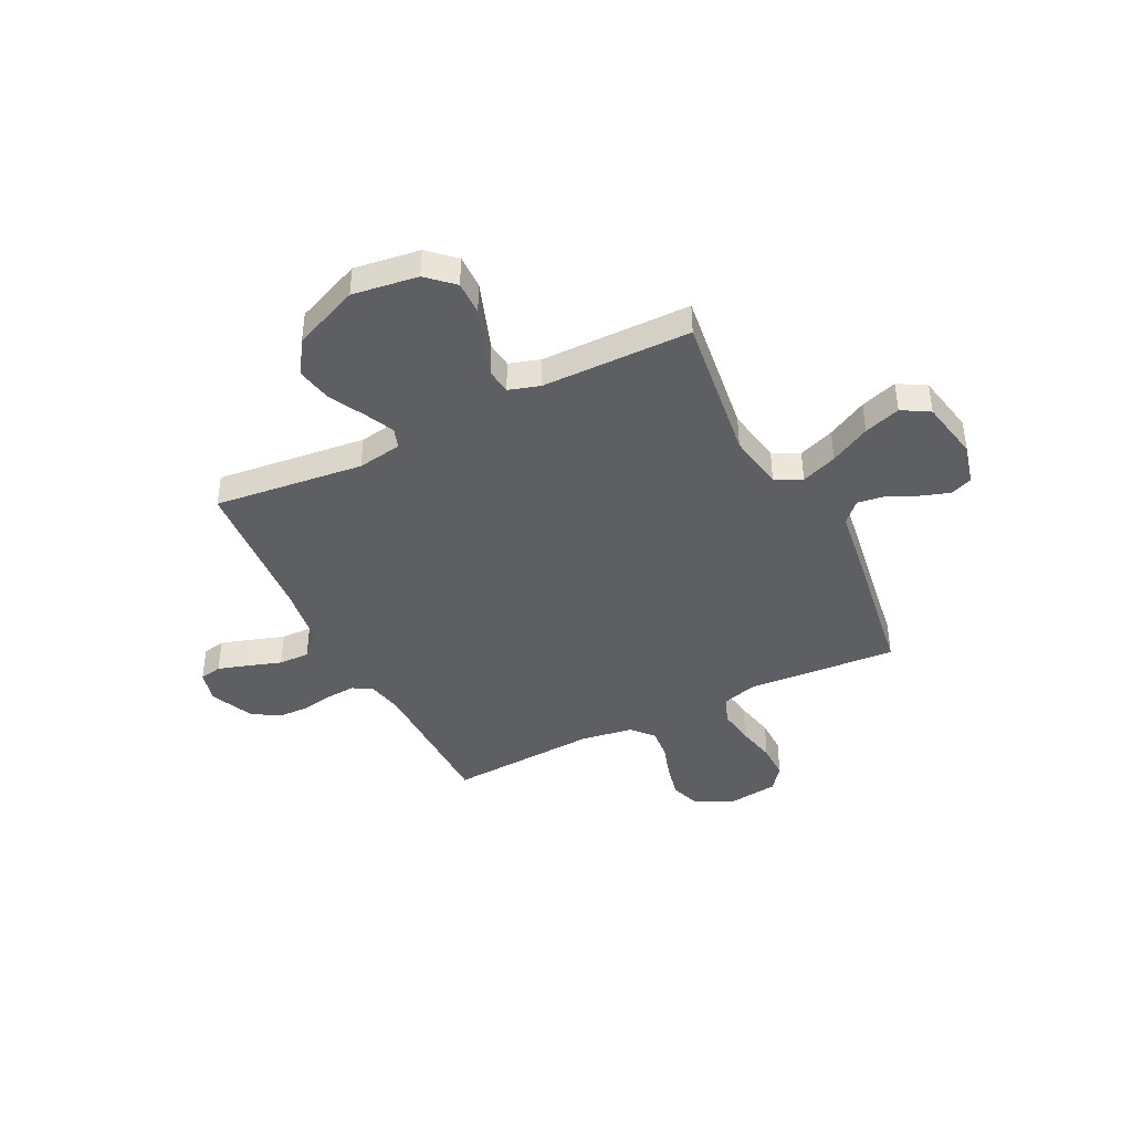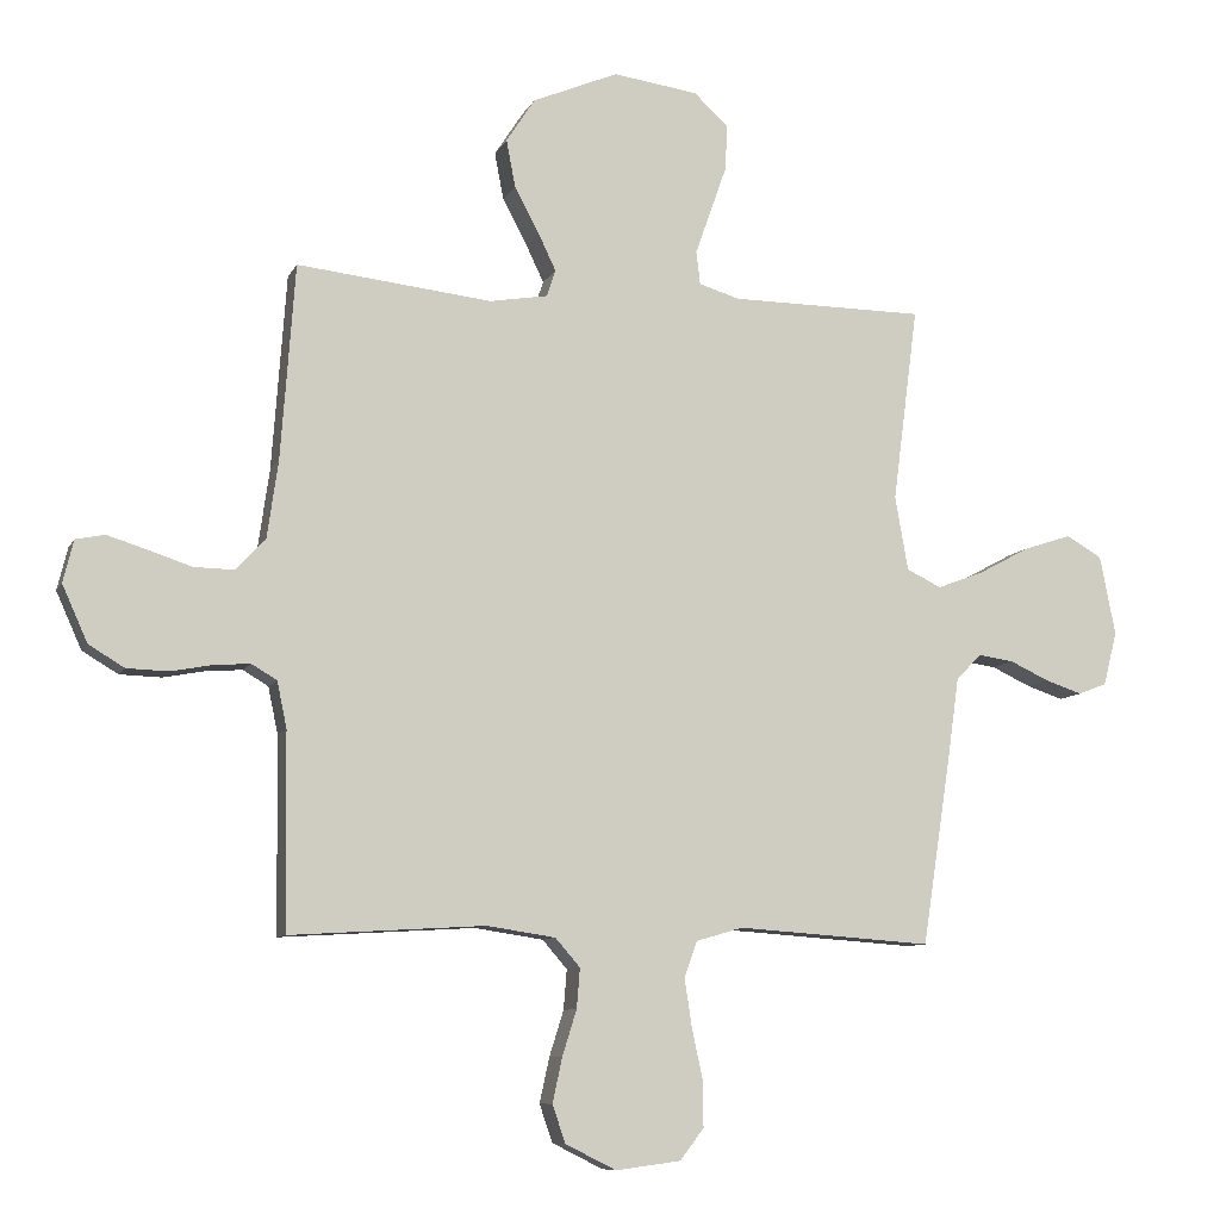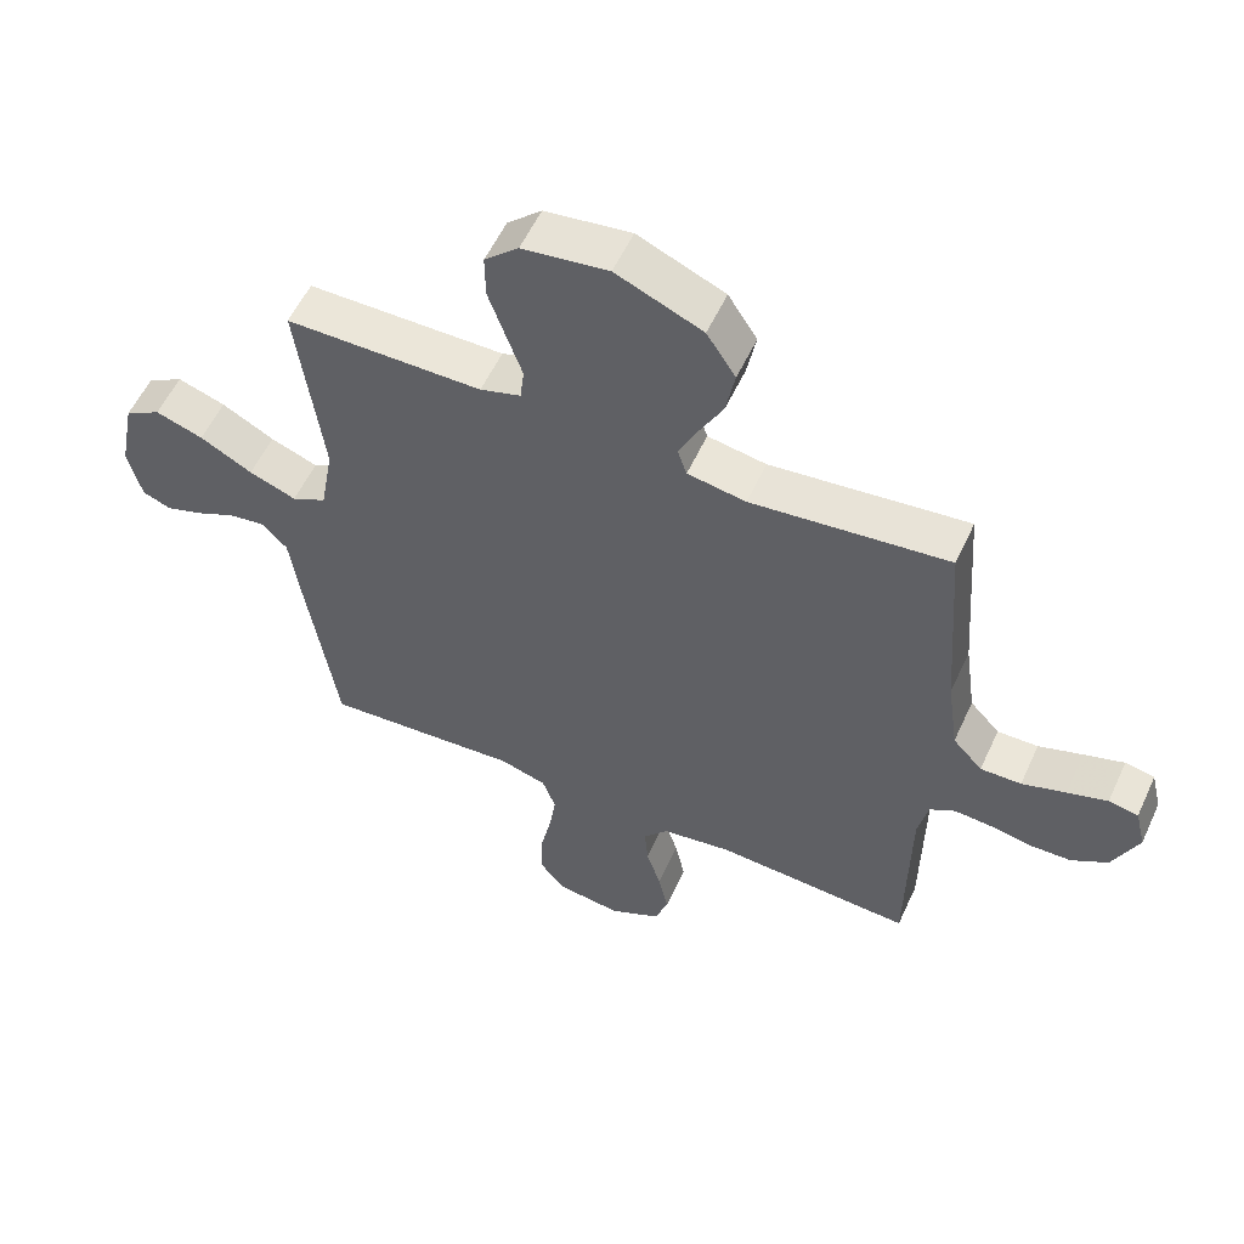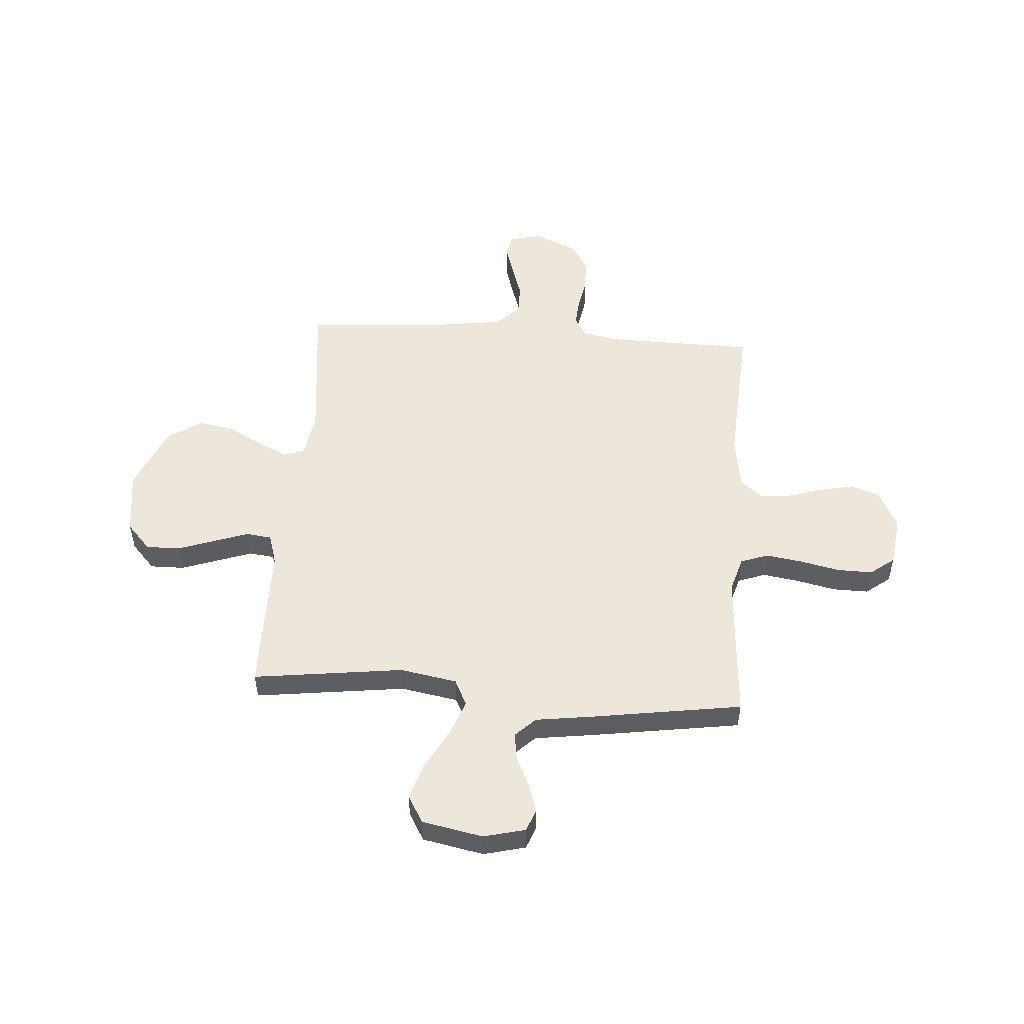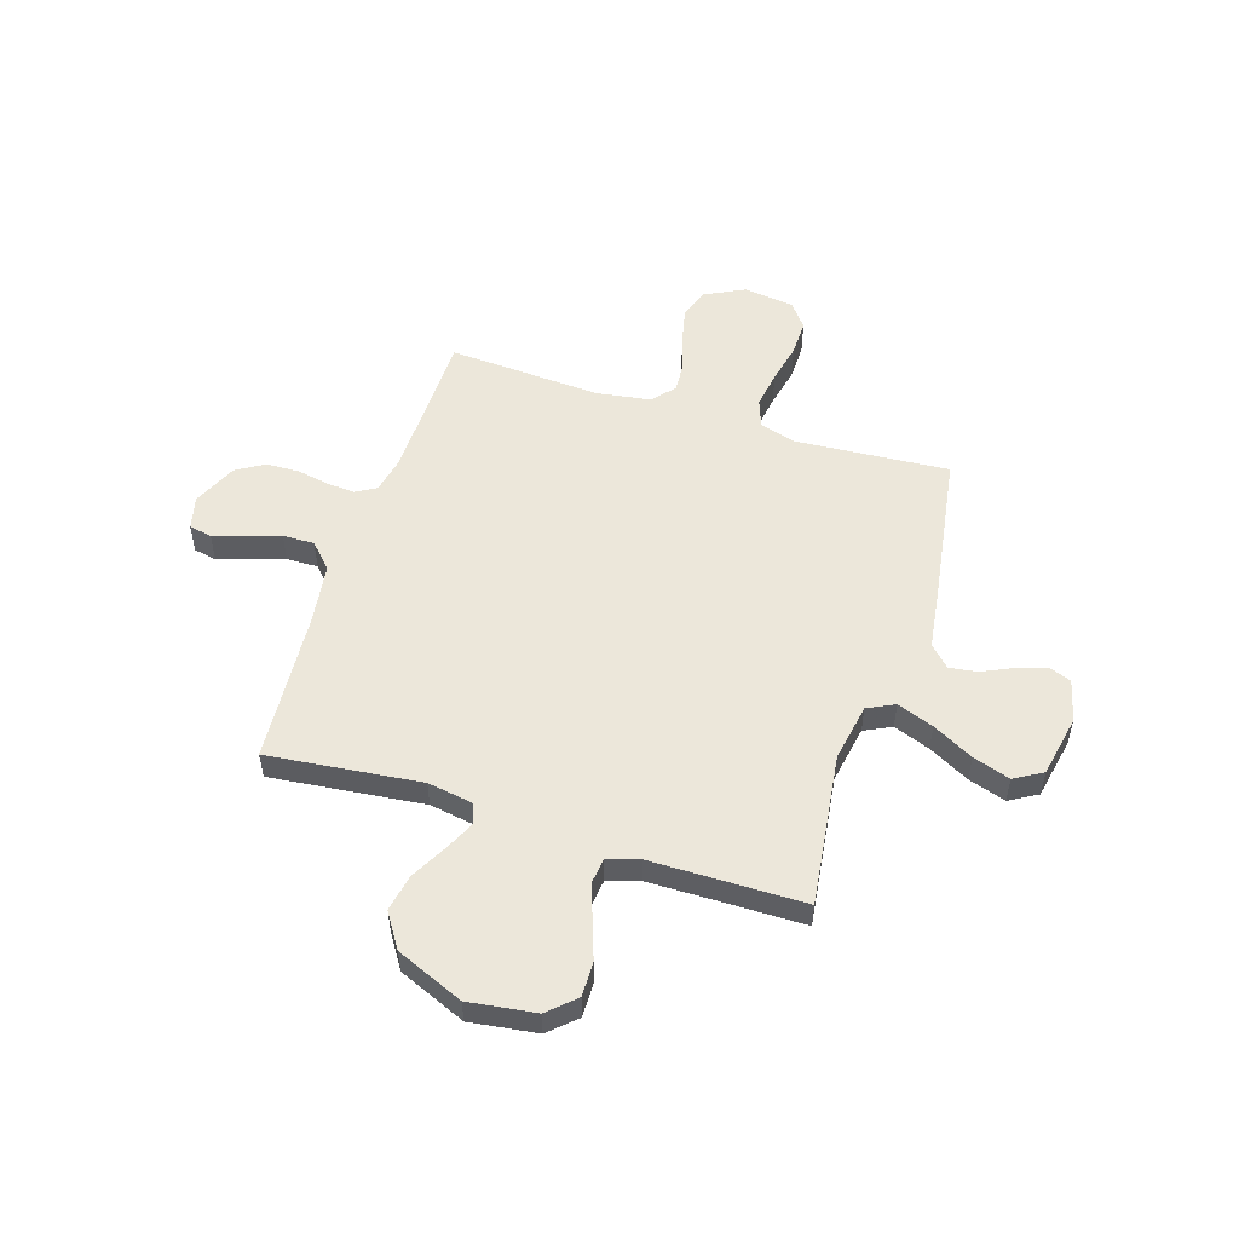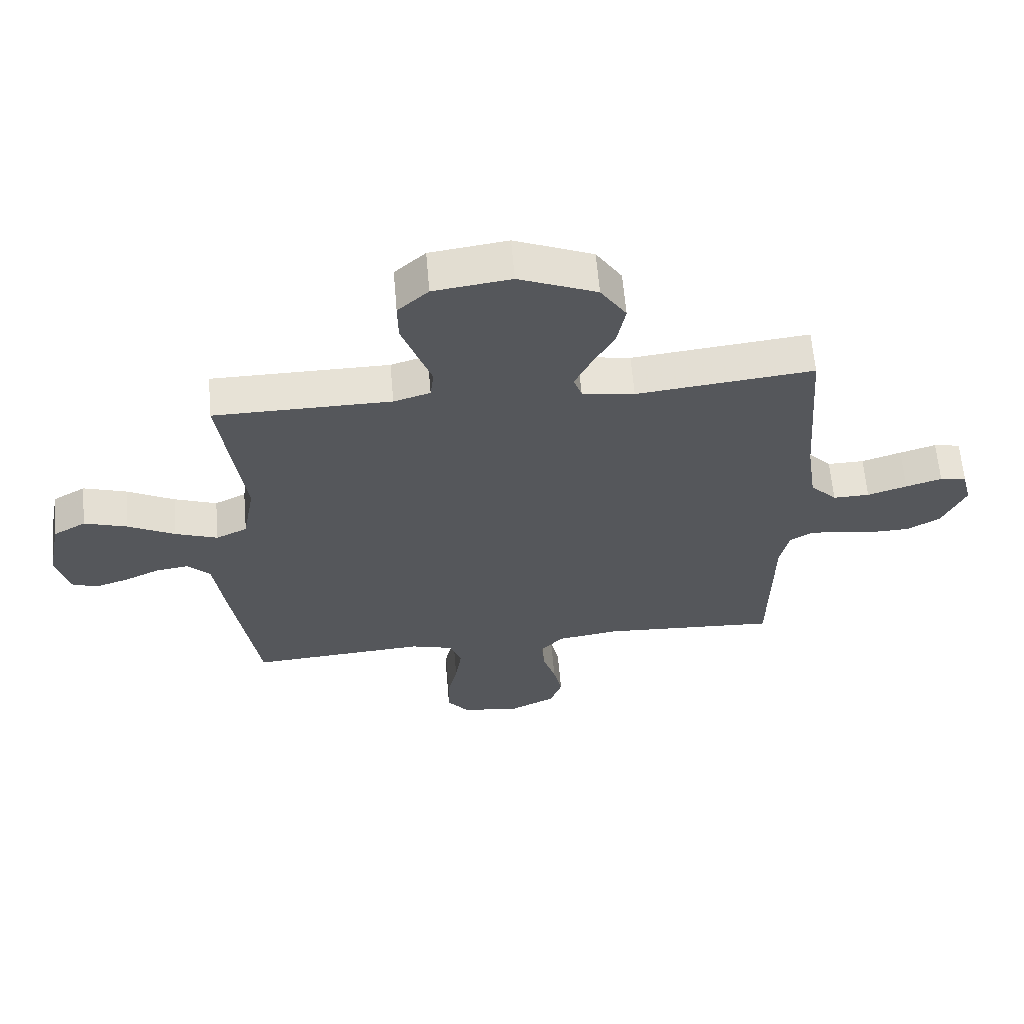
<metadata>
{"format":"obj","ext":"obj","renderer":"f3d","projection":"perspective","resolution":1024,"background":"white","views":[{"elev":-41.5,"azim":26.5,"up":"+Y"},{"elev":-8.9,"azim":-17.1,"up":"+Z"},{"elev":56.0,"azim":-155.5,"up":"+Z"},{"elev":51.7,"azim":94.2,"up":"+Y"},{"elev":53.0,"azim":17.6,"up":"+Y"},{"elev":62.8,"azim":175.1,"up":"+Z"}]}
</metadata>
<code>
v -0.5 0.07 0.5
v -0.2 0.07 0.467
v -0.111 0.07 0.482
v -0.097 0.07 0.523
v -0.125 0.07 0.582
v -0.162 0.07 0.651
v -0.176 0.07 0.724
v -0.132 0.07 0.792
v 0 0.07 0.848
v 0.131 0.07 0.83
v 0.183 0.07 0.782
v 0.182 0.07 0.714
v 0.156 0.07 0.64
v 0.132 0.07 0.572
v 0.138 0.07 0.521
v 0.2 0.07 0.502
v 0.5 0.07 0.5
v 0.461 0.07 0.2
v 0.481 0.07 0.086
v 0.534 0.07 0.06
v 0.606 0.07 0.087
v 0.686 0.07 0.13
v 0.759 0.07 0.154
v 0.814 0.07 0.122
v 0.838 0.07 0
v 0.817 0.07 -0.083
v 0.773 0.07 -0.1
v 0.716 0.07 -0.081
v 0.656 0.07 -0.053
v 0.601 0.07 -0.045
v 0.562 0.07 -0.085
v 0.546 0.07 -0.2
v 0.5 0.07 -0.5
v 0.2 0.07 -0.479
v 0.128 0.07 -0.5
v 0.108 0.07 -0.555
v 0.119 0.07 -0.628
v 0.136 0.07 -0.707
v 0.137 0.07 -0.778
v 0.1 0.07 -0.826
v 0 0.07 -0.839
v -0.078 0.07 -0.8
v -0.098 0.07 -0.742
v -0.083 0.07 -0.673
v -0.061 0.07 -0.603
v -0.056 0.07 -0.542
v -0.094 0.07 -0.498
v -0.2 0.07 -0.482
v -0.5 0.07 -0.5
v -0.504 0.07 -0.2
v -0.519 0.07 -0.129
v -0.558 0.07 -0.106
v -0.614 0.07 -0.11
v -0.677 0.07 -0.122
v -0.741 0.07 -0.12
v -0.796 0.07 -0.087
v -0.835 0.07 0
v -0.819 0.07 0.065
v -0.774 0.07 0.074
v -0.713 0.07 0.055
v -0.646 0.07 0.033
v -0.584 0.07 0.032
v -0.539 0.07 0.08
v -0.522 0.07 0.2
v -0.5 0 0.5
v -0.2 0 0.467
v -0.111 0 0.482
v -0.097 0 0.523
v -0.125 0 0.582
v -0.162 0 0.651
v -0.176 0 0.724
v -0.132 0 0.792
v 0 0 0.848
v 0.131 0 0.83
v 0.183 0 0.782
v 0.182 0 0.714
v 0.156 0 0.64
v 0.132 0 0.572
v 0.138 0 0.521
v 0.2 0 0.502
v 0.5 0 0.5
v 0.461 0 0.2
v 0.481 0 0.086
v 0.534 0 0.06
v 0.606 0 0.087
v 0.686 0 0.13
v 0.759 0 0.154
v 0.814 0 0.122
v 0.838 0 0
v 0.817 0 -0.083
v 0.773 0 -0.1
v 0.716 0 -0.081
v 0.656 0 -0.053
v 0.601 0 -0.045
v 0.562 0 -0.085
v 0.546 0 -0.2
v 0.5 0 -0.5
v 0.2 0 -0.479
v 0.128 0 -0.5
v 0.108 0 -0.555
v 0.119 0 -0.628
v 0.136 0 -0.707
v 0.137 0 -0.778
v 0.1 0 -0.826
v 0 0 -0.839
v -0.078 0 -0.8
v -0.098 0 -0.742
v -0.083 0 -0.673
v -0.061 0 -0.603
v -0.056 0 -0.542
v -0.094 0 -0.498
v -0.2 0 -0.482
v -0.5 0 -0.5
v -0.504 0 -0.2
v -0.519 0 -0.129
v -0.558 0 -0.106
v -0.614 0 -0.11
v -0.677 0 -0.122
v -0.741 0 -0.12
v -0.796 0 -0.087
v -0.835 0 0
v -0.819 0 0.065
v -0.774 0 0.074
v -0.713 0 0.055
v -0.646 0 0.033
v -0.584 0 0.032
v -0.539 0 0.08
v -0.522 0 0.2
f 58 59 60 61
f 56 57 58 61
f 56 61 62
f 53 54 55 56
f 52 53 56 62
f 51 52 62 63
f 48 49 50
f 47 48 50 51
f 42 43 44 45
f 40 41 42 45
f 40 45 46
f 37 38 39 40
f 36 37 40 46
f 35 36 46 47
f 31 32 33 34
f 31 34 35 47
f 26 27 28 29
f 24 25 26 29
f 24 29 30
f 21 22 23 24
f 20 21 24 30
f 19 20 30 31
f 16 17 18
f 15 16 18 19
f 11 12 13 14
f 9 10 11 14
f 9 14 15
f 8 9 15
f 5 6 7 8
f 4 5 8 15
f 3 4 15 19
f 64 1 2
f 47 51 63 64
f 19 31 47 64
f 2 3 19 64
f 125 124 123 122
f 125 122 121 120
f 126 125 120
f 120 119 118 117
f 126 120 117 116
f 127 126 116 115
f 114 113 112
f 115 114 112 111
f 109 108 107 106
f 109 106 105 104
f 110 109 104
f 104 103 102 101
f 110 104 101 100
f 111 110 100 99
f 98 97 96 95
f 111 99 98 95
f 93 92 91 90
f 93 90 89 88
f 94 93 88
f 88 87 86 85
f 94 88 85 84
f 95 94 84 83
f 82 81 80
f 83 82 80 79
f 78 77 76 75
f 78 75 74 73
f 79 78 73
f 79 73 72
f 72 71 70 69
f 79 72 69 68
f 83 79 68 67
f 66 65 128
f 128 127 115 111
f 128 111 95 83
f 128 83 67 66
f 1 65 66 2
f 2 66 67 3
f 3 67 68 4
f 4 68 69 5
f 5 69 70 6
f 6 70 71 7
f 7 71 72 8
f 8 72 73 9
f 9 73 74 10
f 10 74 75 11
f 11 75 76 12
f 12 76 77 13
f 13 77 78 14
f 14 78 79 15
f 15 79 80 16
f 16 80 81 17
f 17 81 82 18
f 18 82 83 19
f 19 83 84 20
f 20 84 85 21
f 21 85 86 22
f 22 86 87 23
f 23 87 88 24
f 24 88 89 25
f 25 89 90 26
f 26 90 91 27
f 27 91 92 28
f 28 92 93 29
f 29 93 94 30
f 30 94 95 31
f 31 95 96 32
f 32 96 97 33
f 33 97 98 34
f 34 98 99 35
f 35 99 100 36
f 36 100 101 37
f 37 101 102 38
f 38 102 103 39
f 39 103 104 40
f 40 104 105 41
f 41 105 106 42
f 42 106 107 43
f 43 107 108 44
f 44 108 109 45
f 45 109 110 46
f 46 110 111 47
f 47 111 112 48
f 48 112 113 49
f 49 113 114 50
f 50 114 115 51
f 51 115 116 52
f 52 116 117 53
f 53 117 118 54
f 54 118 119 55
f 55 119 120 56
f 56 120 121 57
f 57 121 122 58
f 58 122 123 59
f 59 123 124 60
f 60 124 125 61
f 61 125 126 62
f 62 126 127 63
f 63 127 128 64
f 64 128 65 1

</code>
